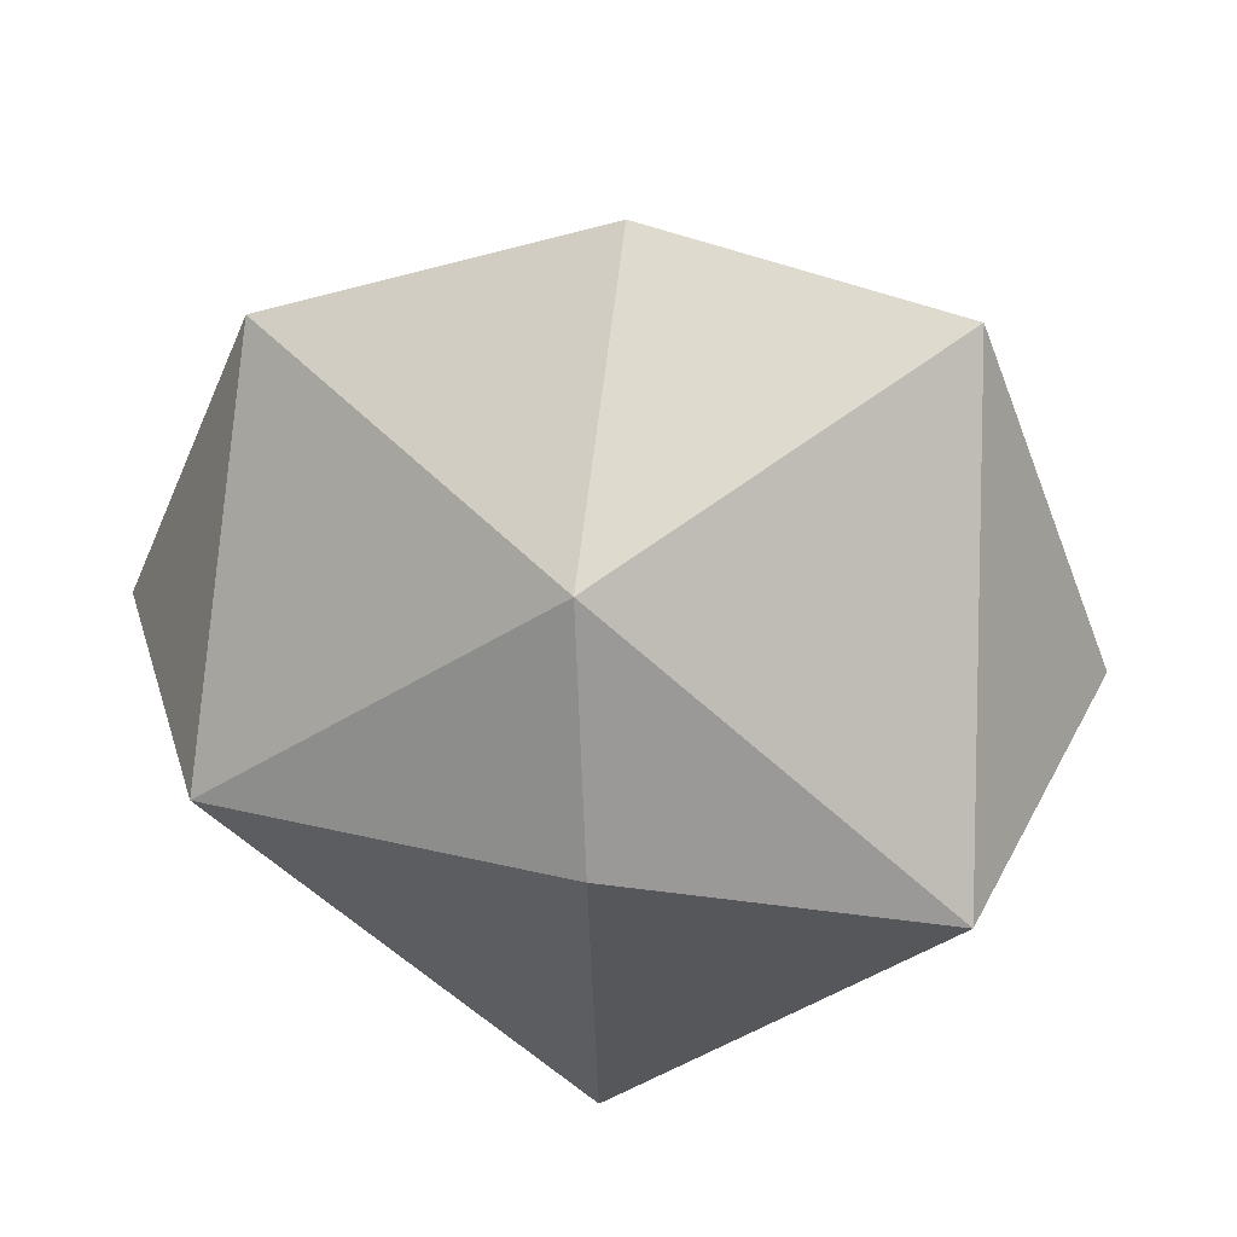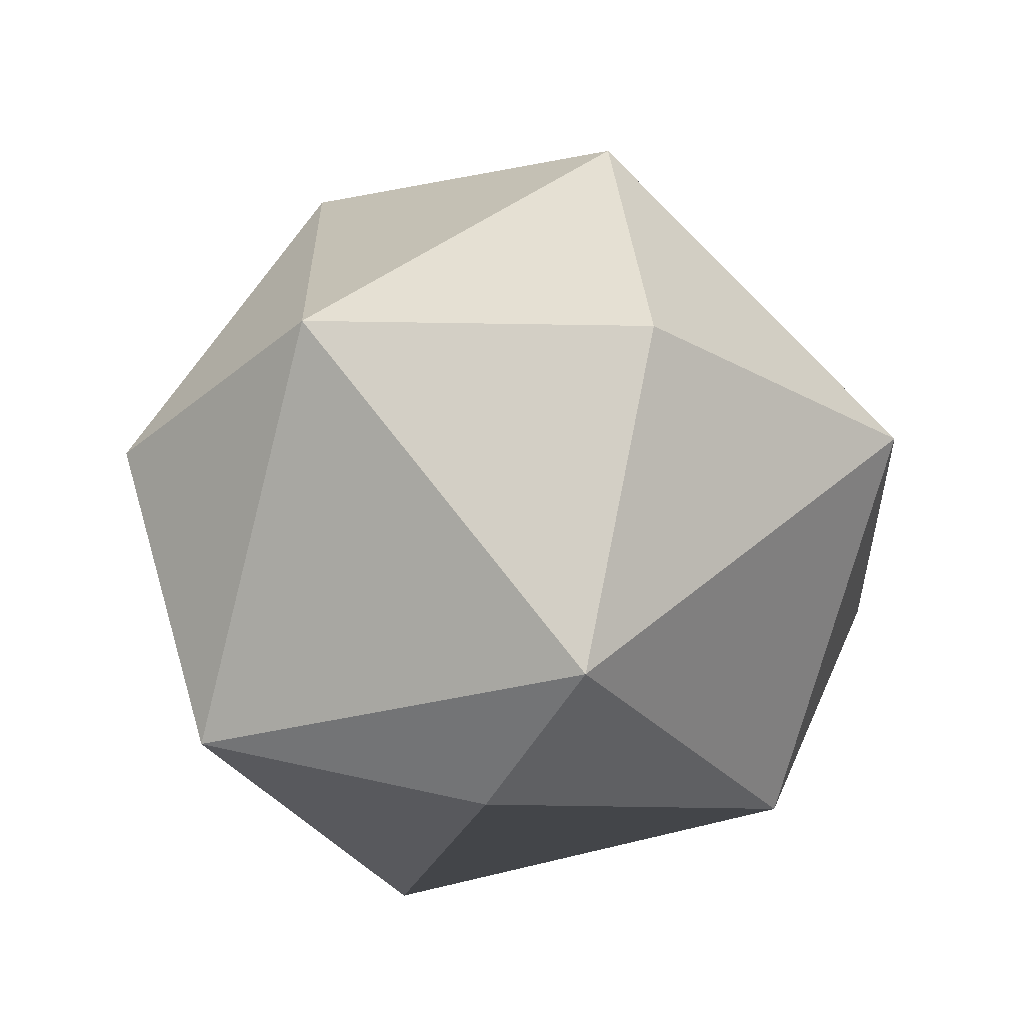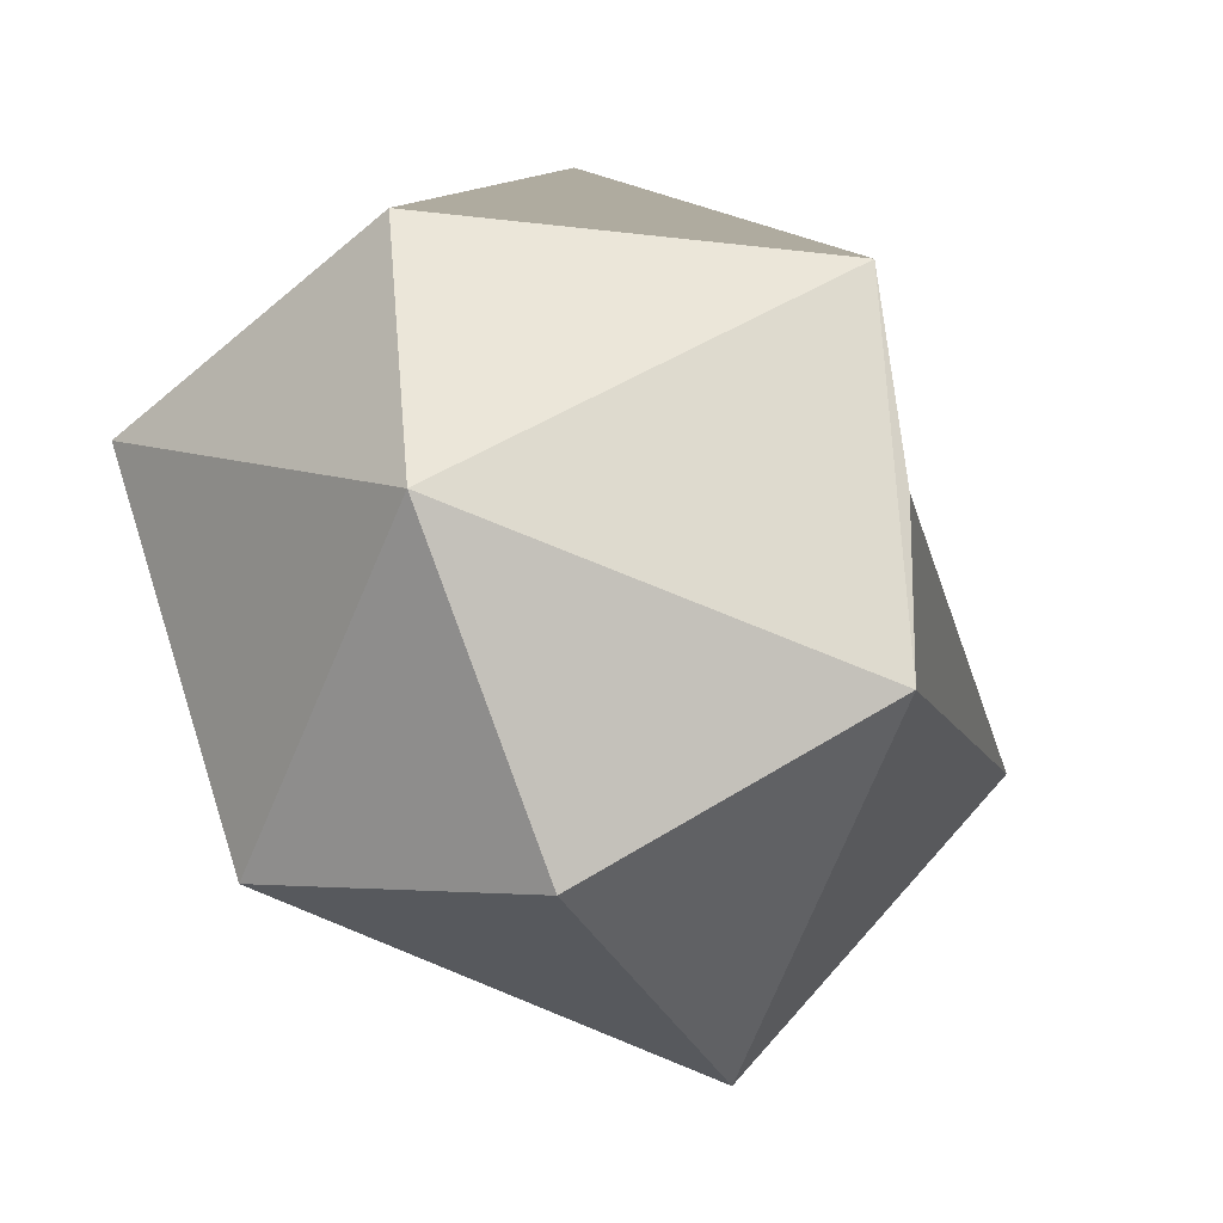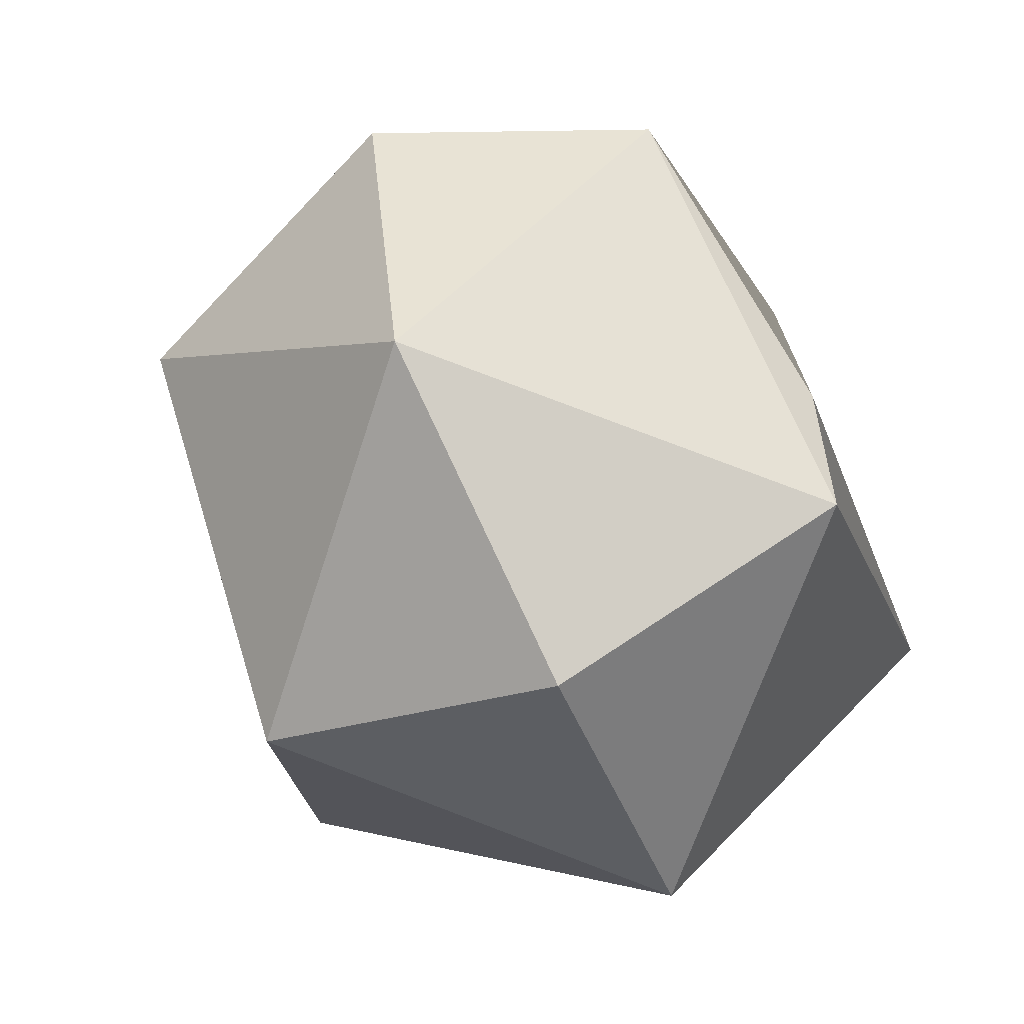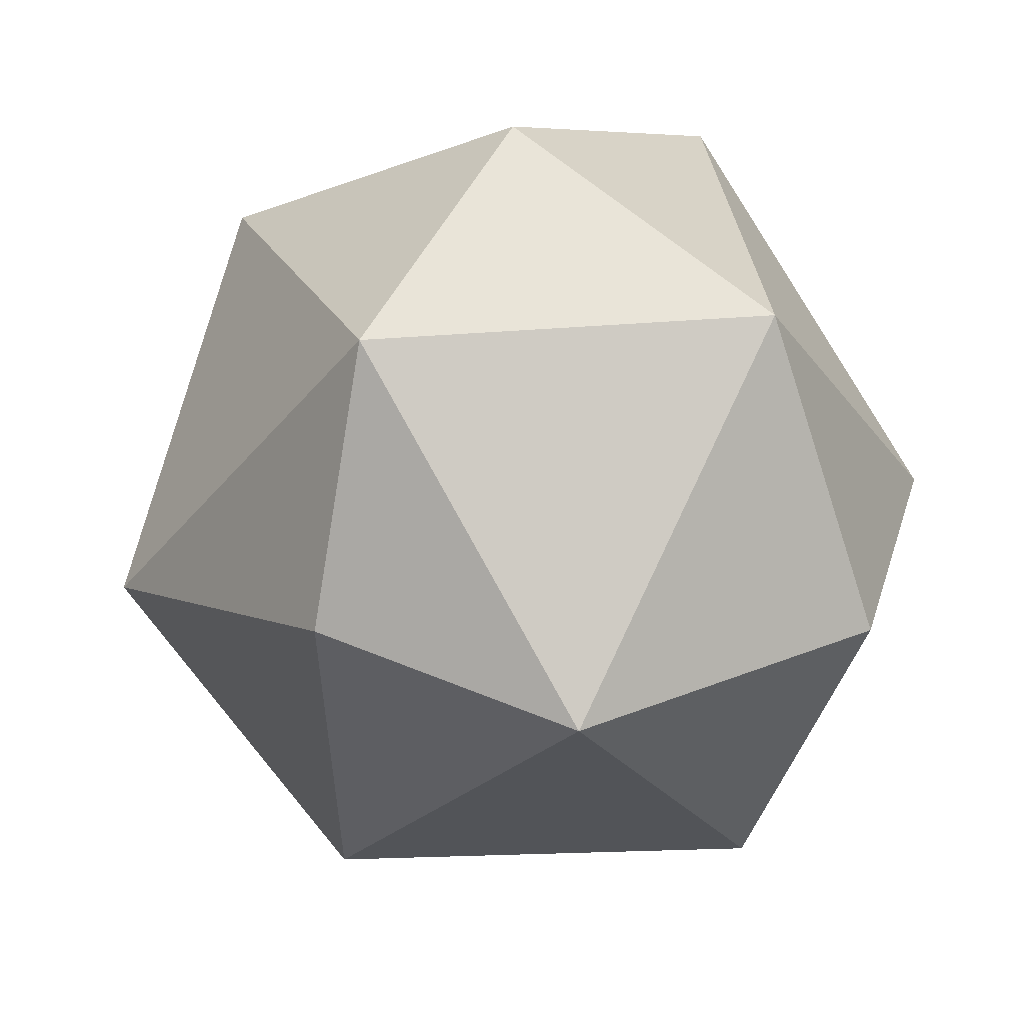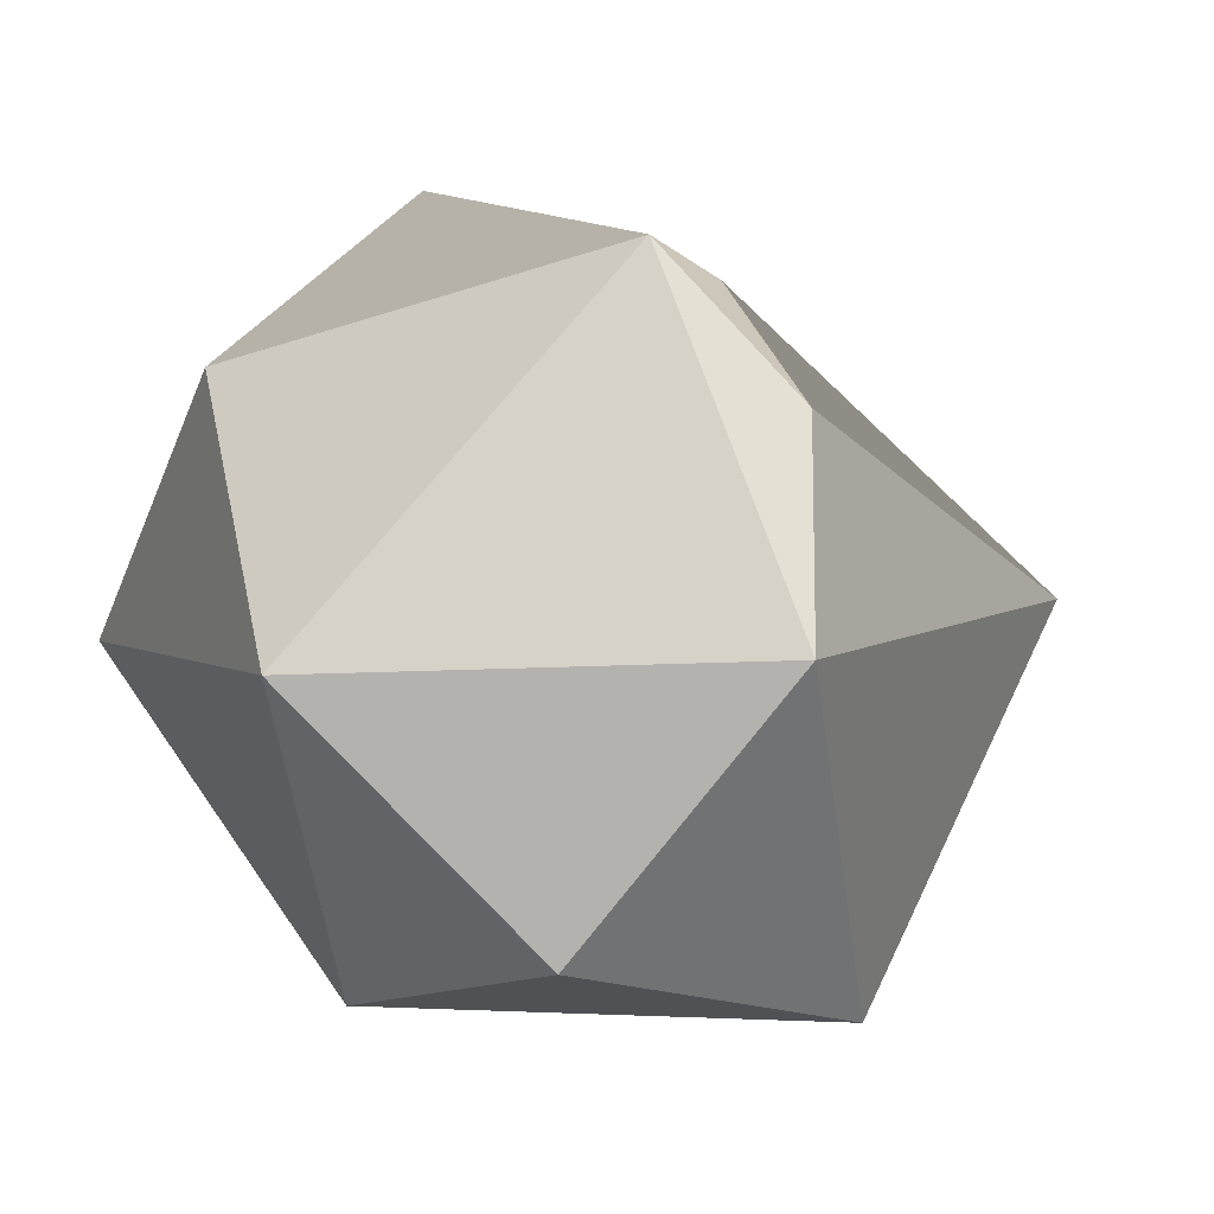
<metadata>
{"format":"obj","ext":"obj","renderer":"f3d","projection":"perspective","resolution":1024,"background":"white","views":[{"elev":42.4,"azim":7.5,"up":"+Z"},{"elev":-30.2,"azim":159.5,"up":"+Y"},{"elev":-59.4,"azim":113.4,"up":"+Z"},{"elev":-69.0,"azim":-65.8,"up":"+Z"},{"elev":30.9,"azim":-139.8,"up":"+Z"},{"elev":-50.0,"azim":140.2,"up":"+Z"}]}
</metadata>
<code>
v 0.0782 6.795 -5.4
v 9.333 0.01248 -5.07
v 0.1918 -0.4734 -14.81
v -9.808 -0.4734 -4.812
v -0.0737 0.1303 4.575
v 0.1954 -7.238 -4.546
v 5.105 7.953 -5.741
v -0.01624 6.267 -12.13
v -7.062 6.279 -5.085
v 0.3388 4.773 0.9986
v 7.065 -7.016 -5.006
v 0.3458 -6.956 -11.09
v -7.255 -6.206 -4.504
v -0.004211 -7.023 2.067
v 7.105 -0.2218 -12.04
v -7.038 -0.08151 -12.04
v -7.011 -0.1919 2.069
v 6.347 2.367 1.291
f 1 7 8
f 7 2 15
f 7 15 8
f 8 15 3
f 1 8 9
f 8 3 16
f 8 16 9
f 9 16 4
f 1 9 10
f 9 4 17
f 9 17 10
f 10 17 5
f 1 10 7
f 10 5 18
f 10 18 7
f 7 18 2
f 6 12 11
f 12 3 15
f 12 15 11
f 11 15 2
f 6 13 12
f 13 4 16
f 13 16 12
f 12 16 3
f 6 14 13
f 14 5 17
f 14 17 13
f 13 17 4
f 6 11 14
f 11 2 18
f 11 18 14
f 14 18 5

</code>
